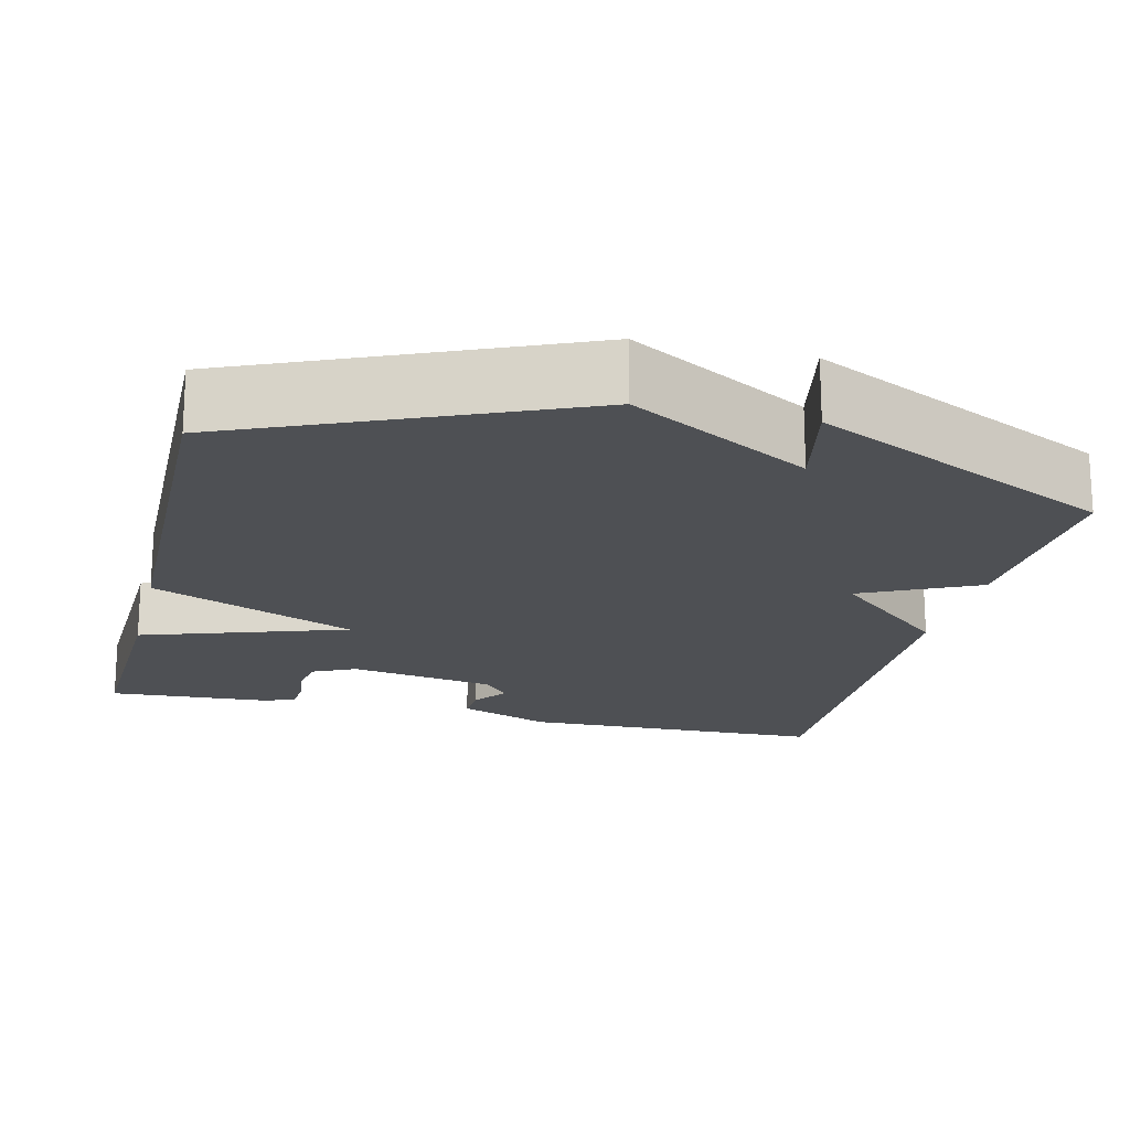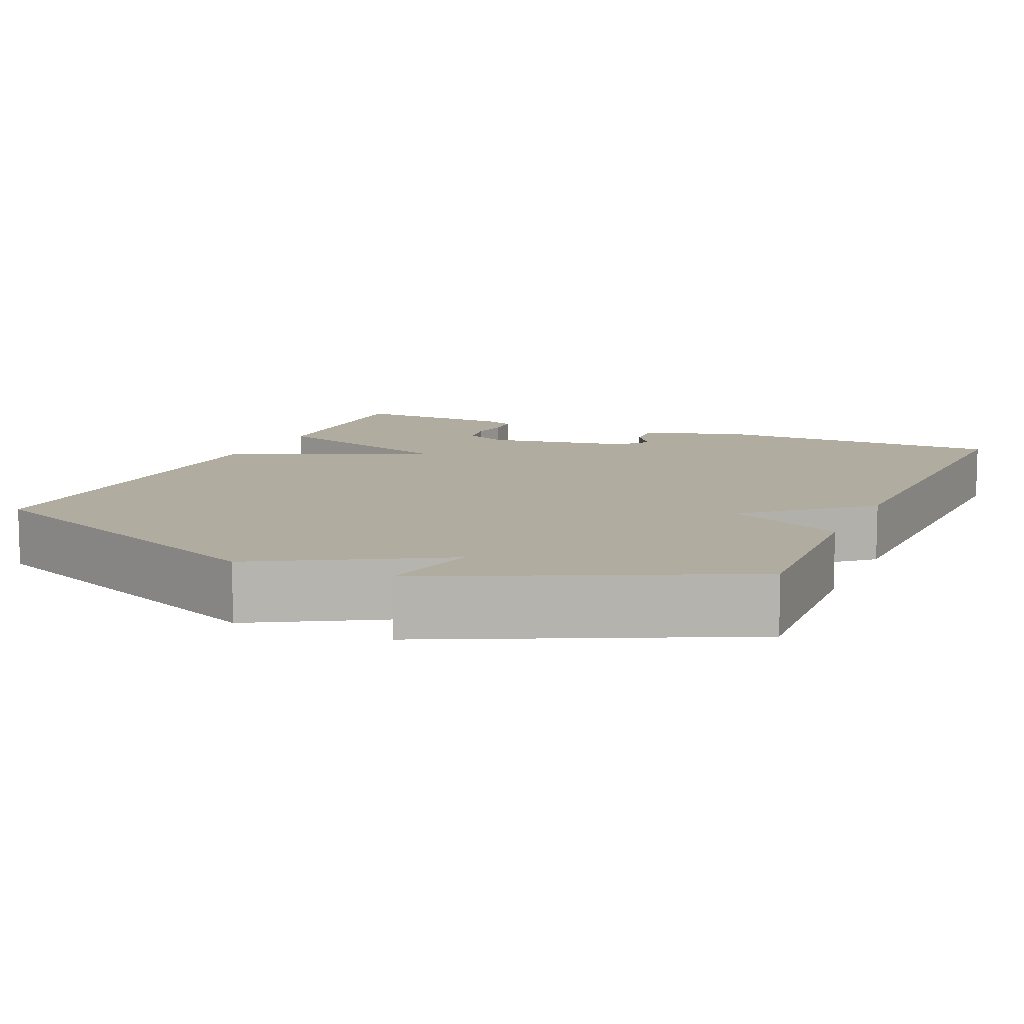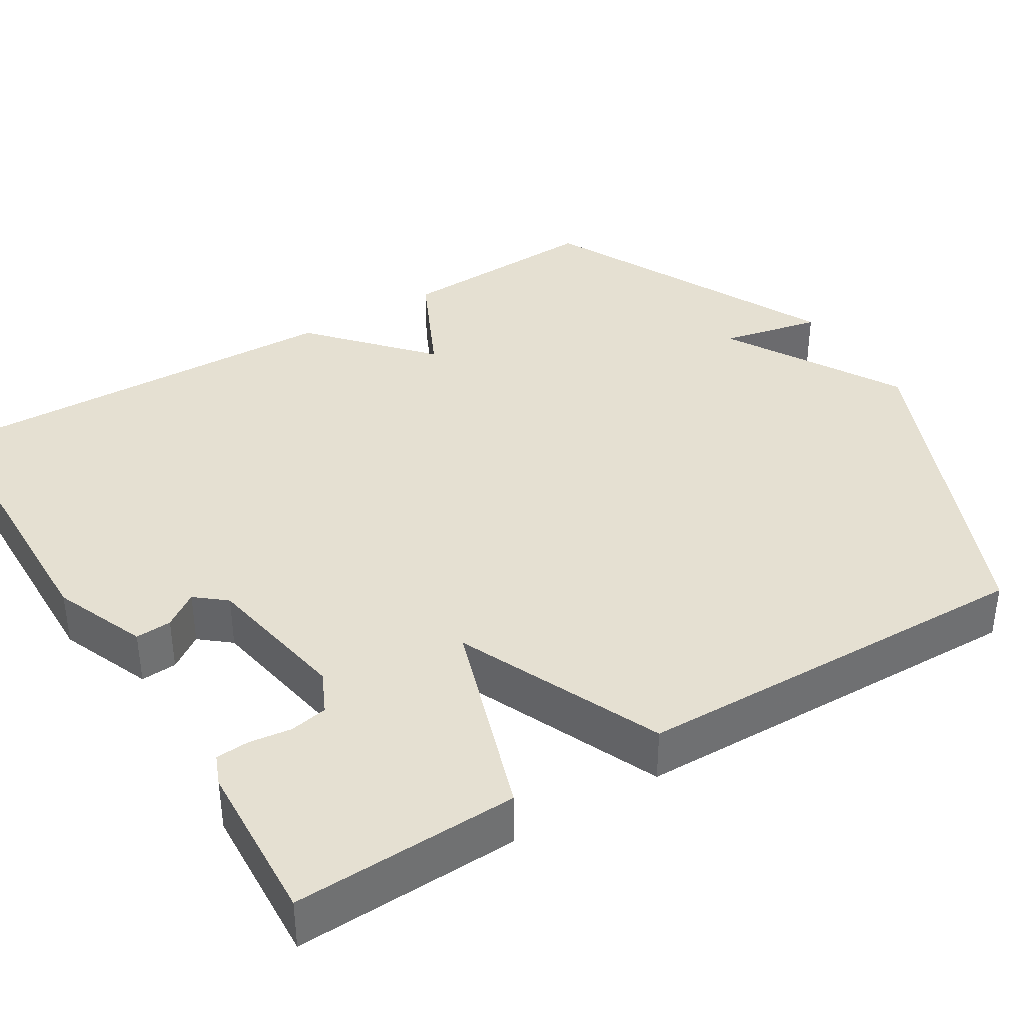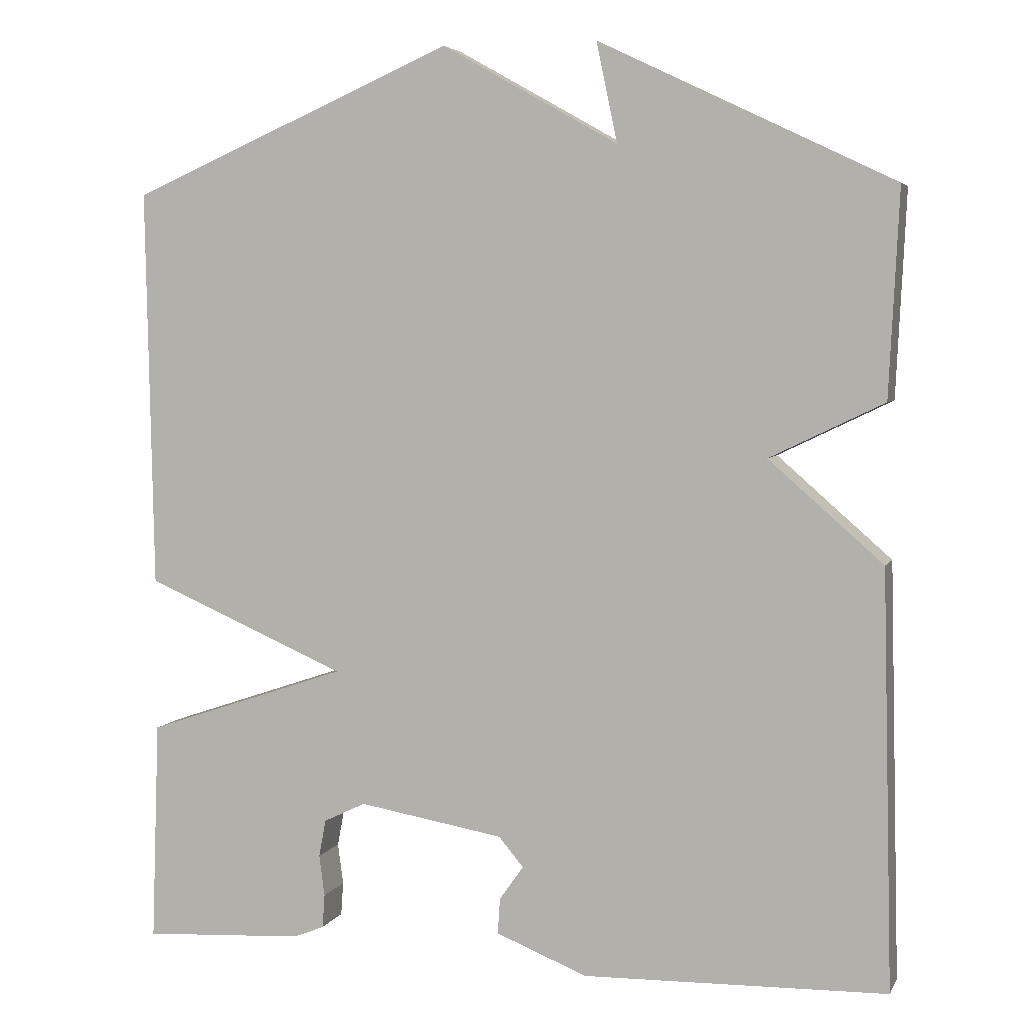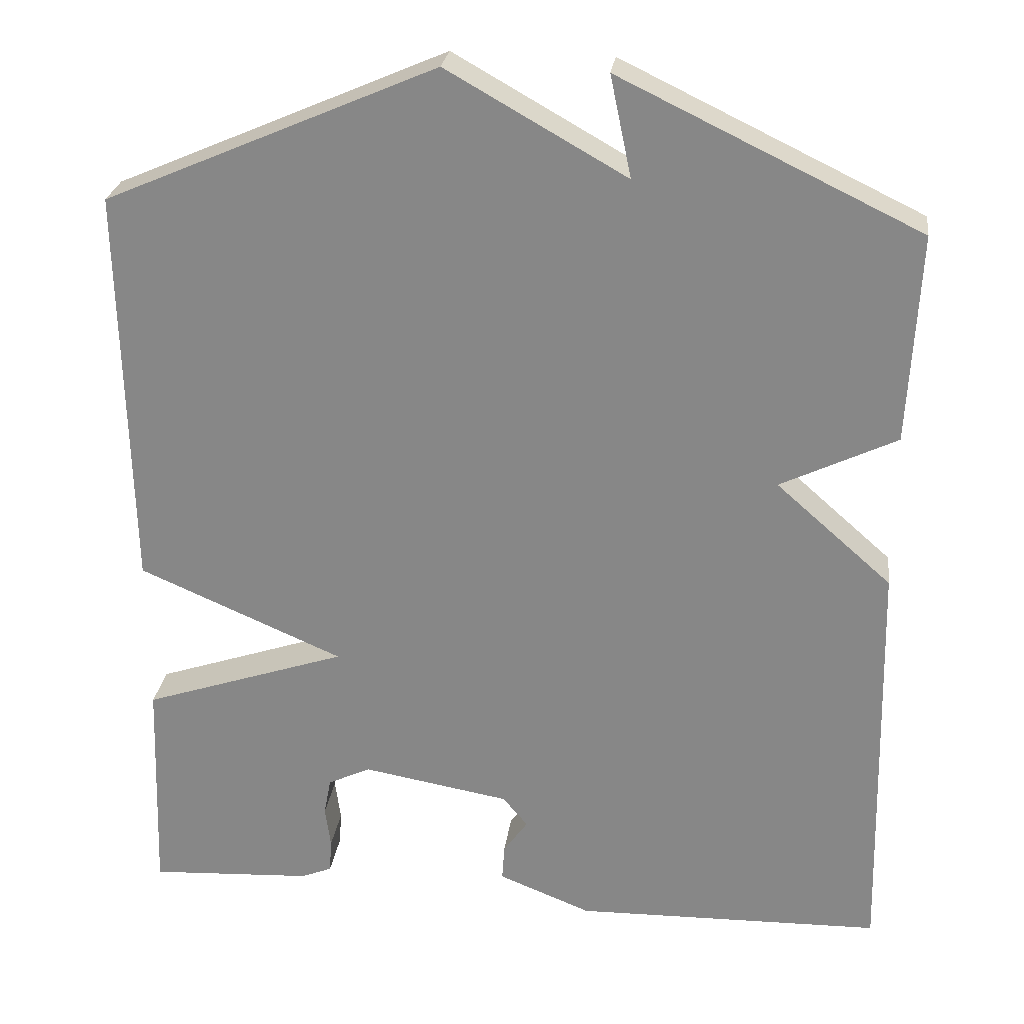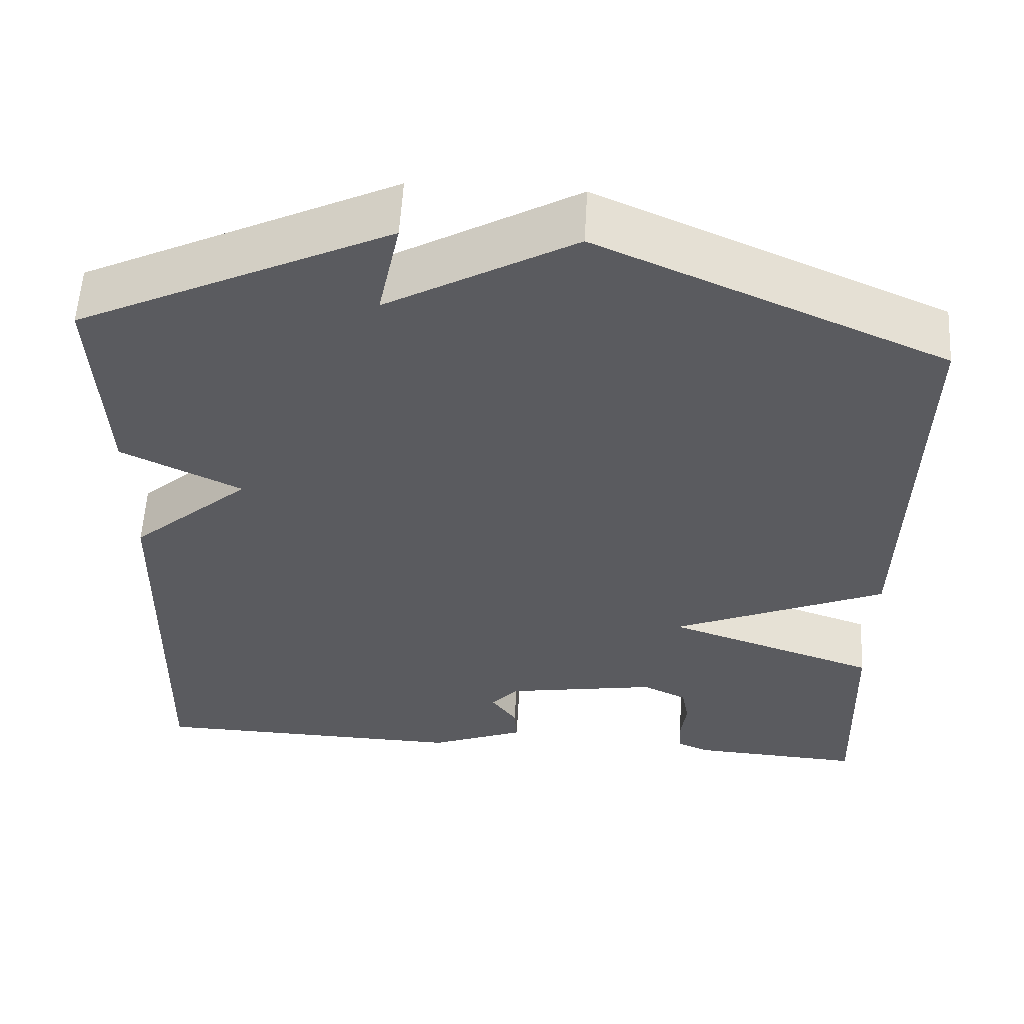
<metadata>
{"format":"obj","ext":"obj","renderer":"f3d","projection":"perspective","resolution":1024,"background":"white","views":[{"elev":-18.7,"azim":-13.7,"up":"+Y"},{"elev":10.1,"azim":23.7,"up":"+Y"},{"elev":37.6,"azim":-121.8,"up":"+Y"},{"elev":4.8,"azim":16.5,"up":"+Z"},{"elev":26.4,"azim":7.6,"up":"+Z"},{"elev":57.1,"azim":-176.7,"up":"+Z"}]}
</metadata>
<code>
v -0.5 0.07 0.5
v -0.08 0.07 0.682
v 0.147 0.07 0.554
v 0.12 0.07 0.682
v 0.5 0.07 0.5
v 0.487 0.07 0.235
v 0.34 0.07 0.164
v 0.487 0.07 0.035
v 0.5 0.07 -0.5
v 0.109 0.07 -0.509
v -0.009 0.07 -0.462
v -0.006 0.07 -0.416
v 0.025 0.07 -0.372
v -0.007 0.07 -0.334
v -0.194 0.07 -0.302
v -0.248 0.07 -0.328
v -0.257 0.07 -0.376
v -0.25 0.07 -0.429
v -0.253 0.07 -0.472
v -0.292 0.07 -0.488
v -0.5 0.07 -0.5
v -0.49 0.07 -0.215
v -0.23 0.07 -0.127
v -0.49 0.07 -0.015
v -0.5 0 0.5
v -0.08 0 0.682
v 0.147 0 0.554
v 0.12 0 0.682
v 0.5 0 0.5
v 0.487 0 0.235
v 0.34 0 0.164
v 0.487 0 0.035
v 0.5 0 -0.5
v 0.109 0 -0.509
v -0.009 0 -0.462
v -0.006 0 -0.416
v 0.025 0 -0.372
v -0.007 0 -0.334
v -0.194 0 -0.302
v -0.248 0 -0.328
v -0.257 0 -0.376
v -0.25 0 -0.429
v -0.253 0 -0.472
v -0.292 0 -0.488
v -0.5 0 -0.5
v -0.49 0 -0.215
v -0.23 0 -0.127
v -0.49 0 -0.015
f 1 2 3
f 24 1 3
f 23 24 3
f 20 21 22 23
f 17 18 19 20
f 16 17 20 23
f 15 16 23 3
f 11 12 13
f 10 11 13
f 9 10 13
f 8 9 13
f 7 8 13 14
f 5 6 7
f 4 5 7
f 3 4 7
f 3 7 14 15
f 27 26 25
f 27 25 48
f 27 48 47
f 47 46 45 44
f 44 43 42 41
f 47 44 41 40
f 27 47 40 39
f 37 36 35
f 37 35 34
f 37 34 33
f 37 33 32
f 38 37 32 31
f 31 30 29
f 31 29 28
f 31 28 27
f 39 38 31 27
f 1 25 26 2
f 2 26 27 3
f 3 27 28 4
f 4 28 29 5
f 5 29 30 6
f 6 30 31 7
f 7 31 32 8
f 8 32 33 9
f 9 33 34 10
f 10 34 35 11
f 11 35 36 12
f 12 36 37 13
f 13 37 38 14
f 14 38 39 15
f 15 39 40 16
f 16 40 41 17
f 17 41 42 18
f 18 42 43 19
f 19 43 44 20
f 20 44 45 21
f 21 45 46 22
f 22 46 47 23
f 23 47 48 24
f 24 48 25 1

</code>
